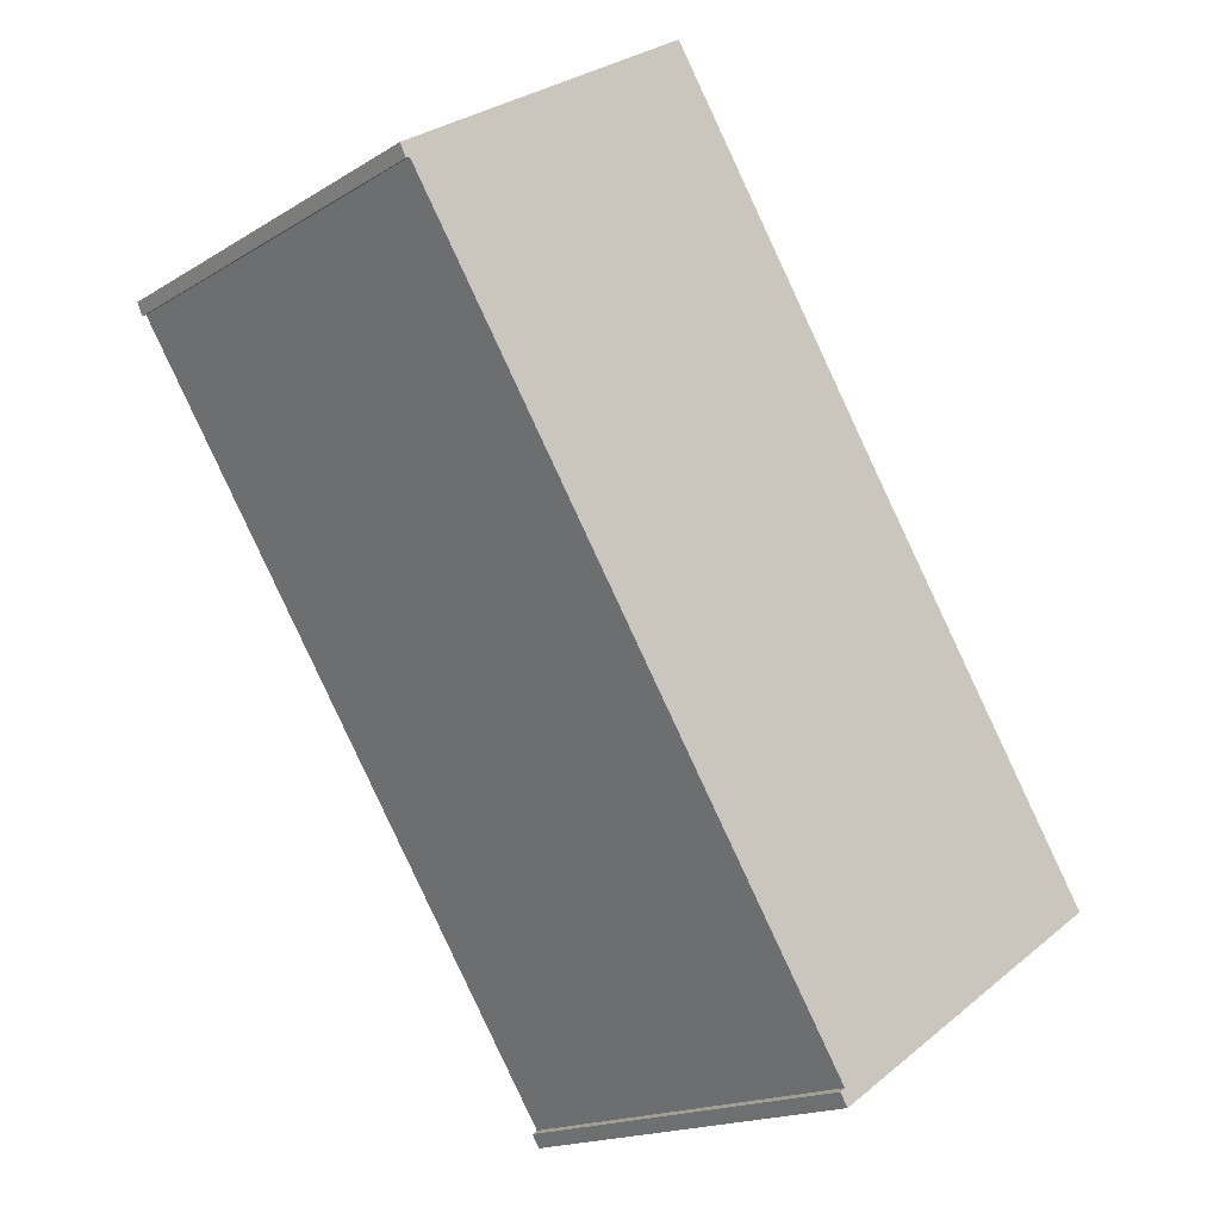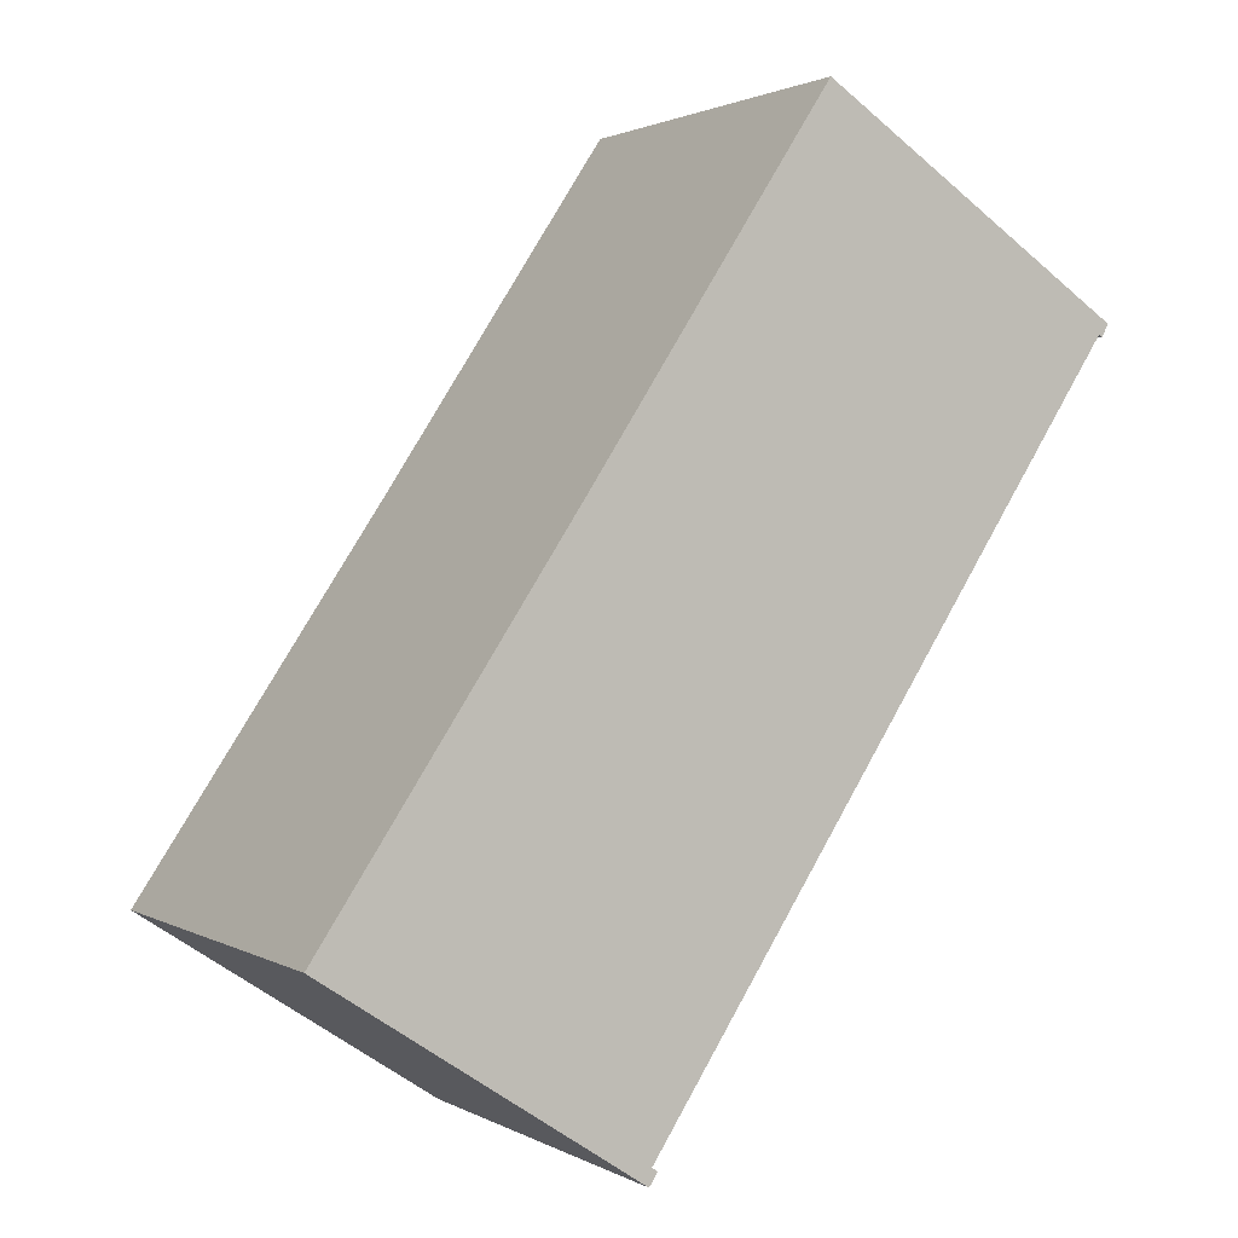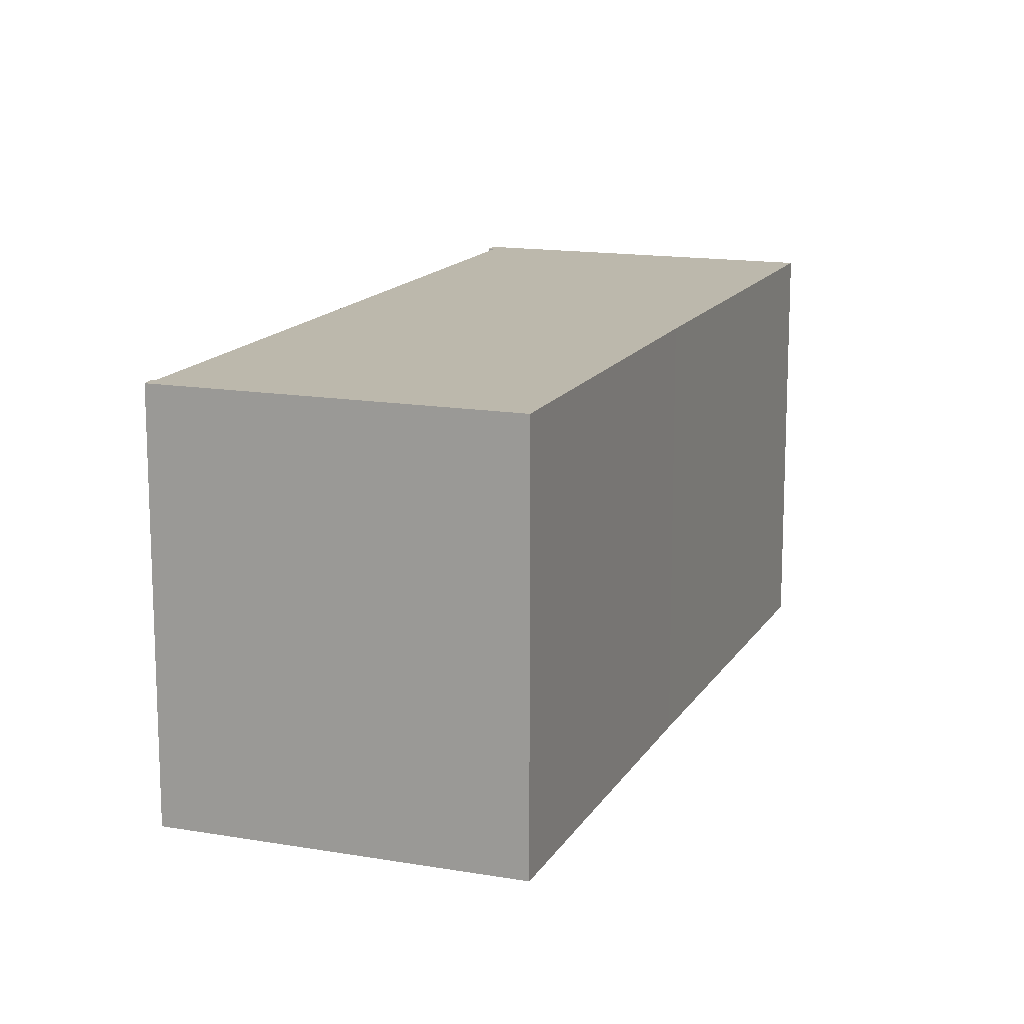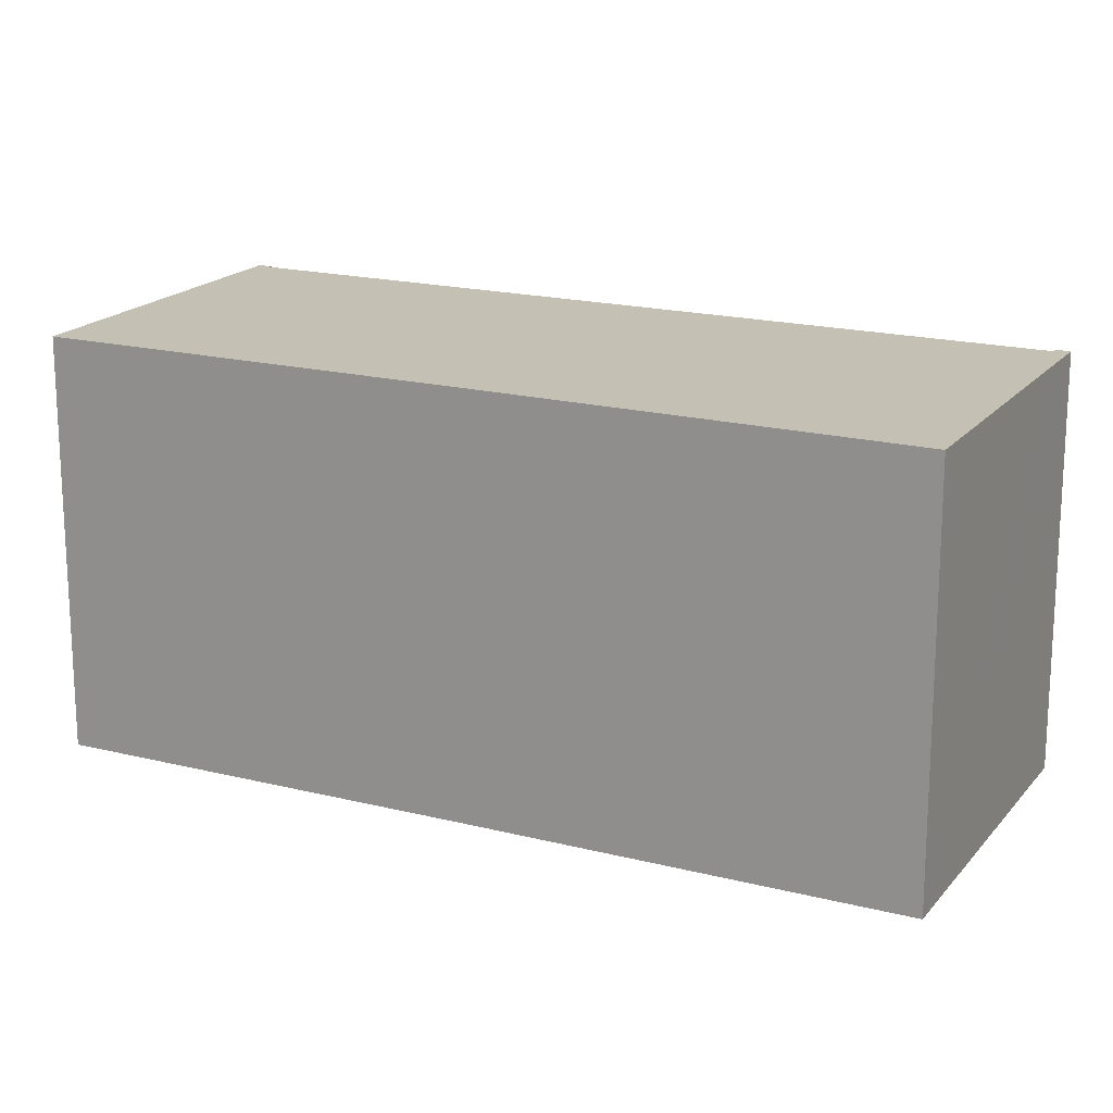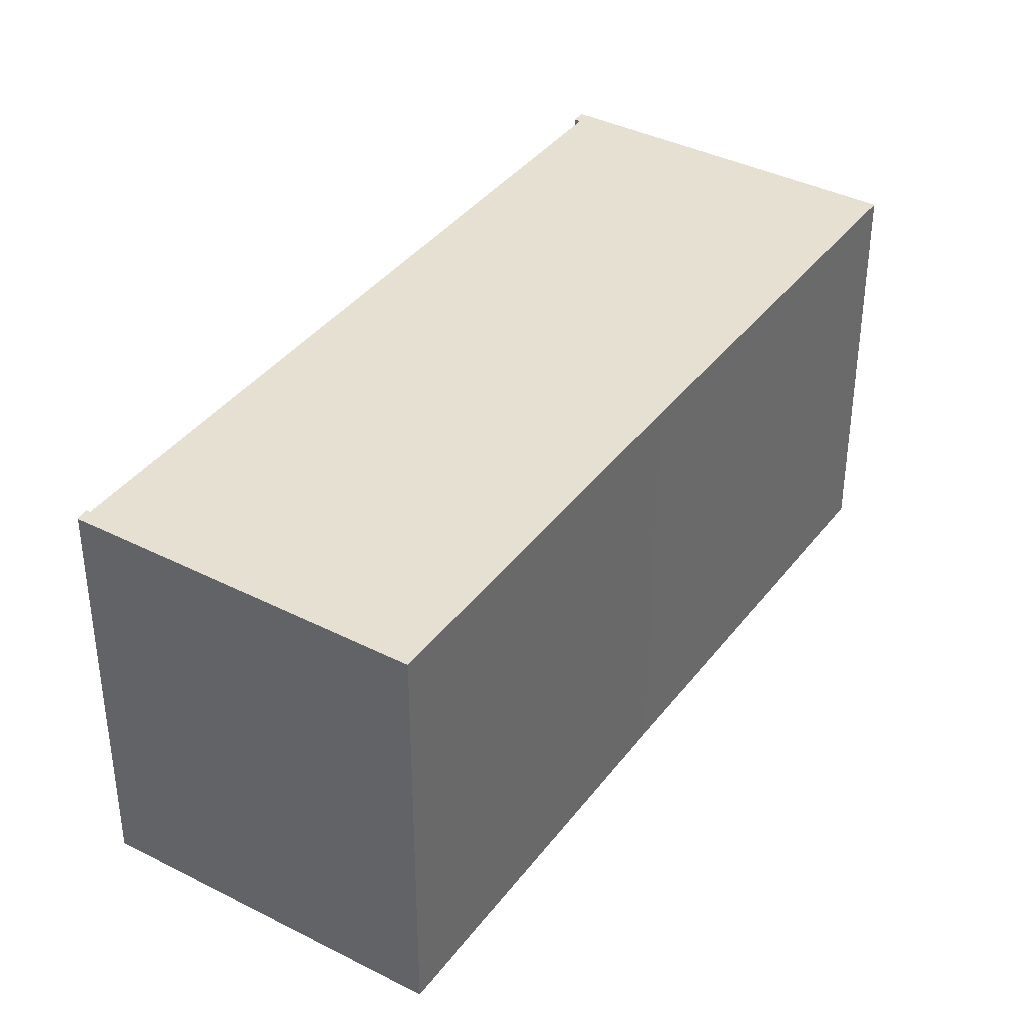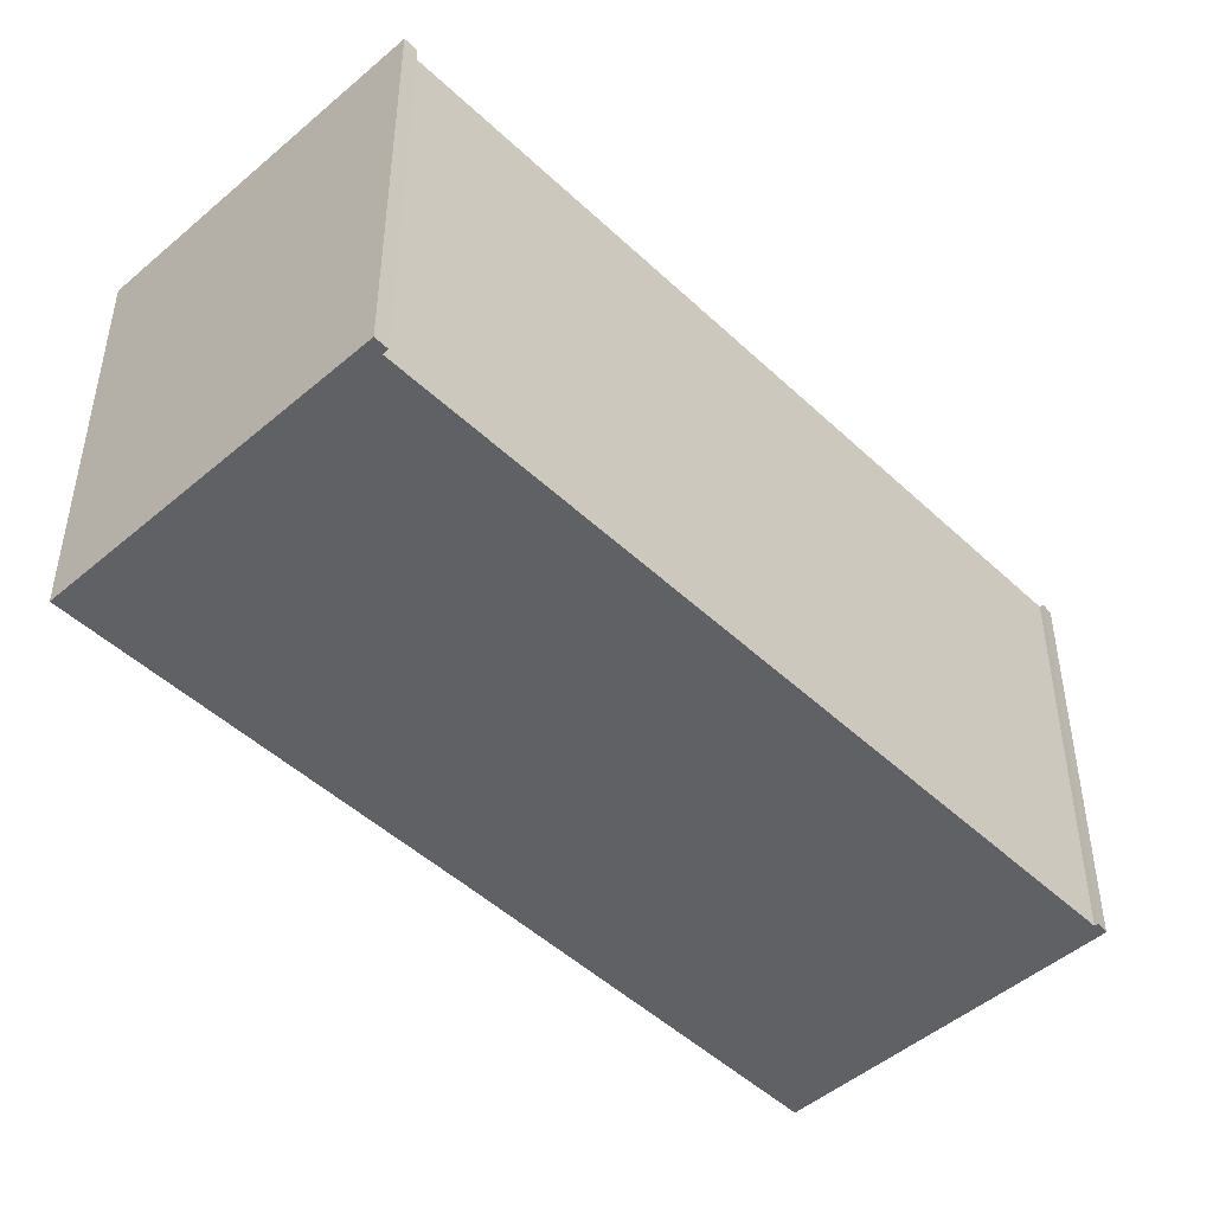
<metadata>
{"format":"obj","ext":"obj","renderer":"f3d","projection":"perspective","resolution":1024,"background":"white","views":[{"elev":-17.2,"azim":-39.7,"up":"+Z"},{"elev":1.6,"azim":151.3,"up":"+Z"},{"elev":14.6,"azim":-13.0,"up":"+Y"},{"elev":18.3,"azim":82.8,"up":"+Y"},{"elev":38.3,"azim":-0.7,"up":"+Y"},{"elev":-48.3,"azim":-169.7,"up":"+Y"}]}
</metadata>
<code>
v  9.395 13.01 6.239
v  0.184 13.01 -0.39
v  0 13.01 7.969e-16
v  0.304 13.01 -0.317
v  14.88 13.01 -22.53
v  16.65 13.01 -4.813
v  24.59 13.01 -16.69
v  14.88 13.01 -22.92
v  15.52 13.01 -22.68
v  14.96 13.01 -23.05
v  14.7 13.01 -22.65
v  14.7 1.387e-15 -22.65
v  14.88 1.38e-15 -22.53
v  0 0 0
v  9.395 -3.82e-16 6.239
v  0.304 1.941e-17 -0.317
v  0.184 2.388e-17 -0.39
v  14.88 1.404e-15 -22.92
v  14.96 1.411e-15 -23.05
v  24.59 1.022e-15 -16.69
v  15.52 1.389e-15 -22.68
v  16.65 2.947e-16 -4.813
g defaultobject
f 1 2 3
f 2 1 4
f 4 1 5
f 5 1 6
f 5 6 7
f 5 7 8
f 8 7 9
f 8 9 10
f 8 11 5
f 12 5 11
f 5 12 13
f 14 1 3
f 1 14 15
f 13 4 5
f 4 13 16
f 17 3 2
f 3 17 14
f 8 12 11
f 12 8 10
f 12 10 18
f 18 10 19
f 16 2 4
f 2 16 17
f 20 9 7
f 9 20 10
f 10 20 19
f 19 20 21
f 15 6 1
f 6 15 22
f 6 22 7
f 7 22 20
f 14 22 15
f 22 14 16
f 16 14 17
f 22 16 13
f 22 13 20
f 20 13 12
f 20 12 18
f 20 18 21
f 21 18 19

</code>
